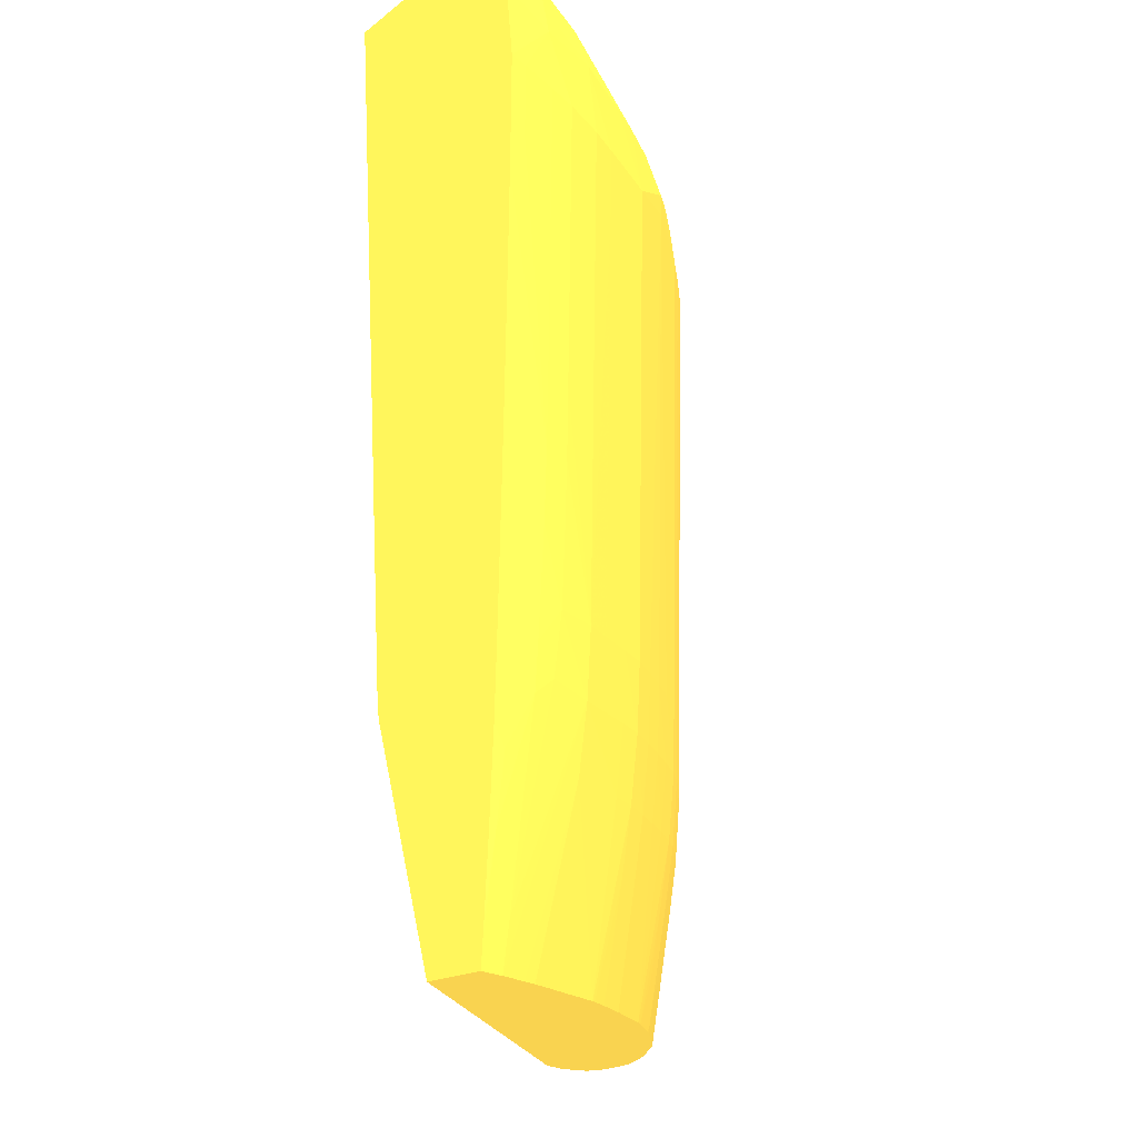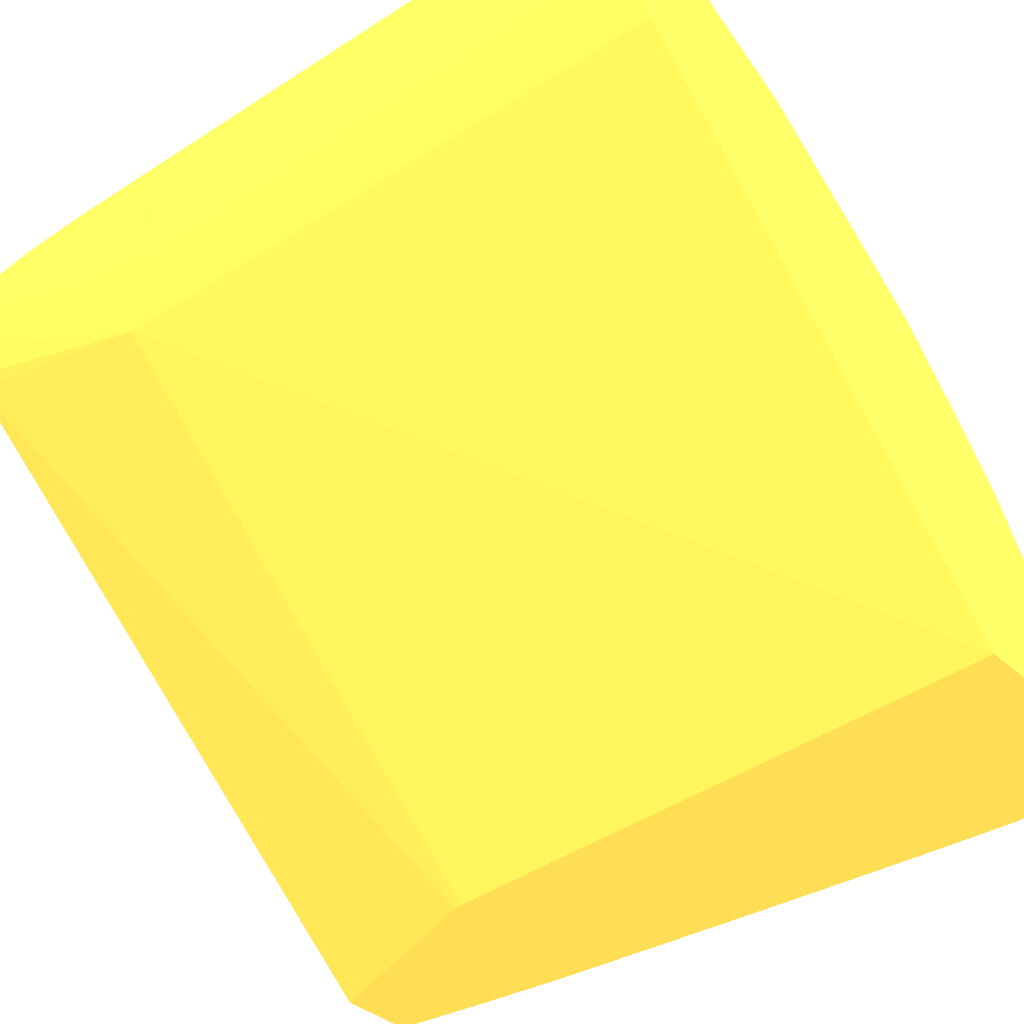
<metadata>
{"format":"obj","ext":"obj","renderer":"f3d","projection":"perspective","resolution":1024,"background":"white","views":[{"elev":-15.7,"azim":57.5,"up":"+Z"},{"elev":-36.3,"azim":-49.9,"up":"+Y"}]}
</metadata>
<code>
v 0.03632 0.0194 -0.053 0.7529 0.6353 0.2392
v 0.03596 0.02005 -0.053 0.7529 0.6353 0.2392
v 0.03515 0.02127 -0.05131 0.7529 0.6353 0.2392
v 0.03602 0.0194 -0.05086 0.7529 0.6353 0.2392
v 0.03631 0.0194 -0.05416 0.7529 0.6353 0.2392
v 0.03593 0.02005 -0.05502 0.7529 0.6353 0.2392
v 0.03515 0.02127 -0.06111 0.7529 0.6353 0.2392
v 0.03517 0.0213 -0.05908 0.7529 0.6353 0.2392
v 0.03518 0.02132 -0.05705 0.7529 0.6353 0.2392
v 0.03519 0.02134 -0.05502 0.7529 0.6353 0.2392
v 0.0352 0.02136 -0.053 0.7529 0.6353 0.2392
v 0.03459 0.02237 -0.053 0.7529 0.6353 0.2392
v 0.03358 0.02383 -0.053 0.7529 0.6353 0.2392
v 0.03343 0.02366 -0.05097 0.7529 0.6353 0.2392
v 0.03456 0.02199 -0.05077 0.7529 0.6353 0.2392
v 0.03503 0.02106 -0.04996 0.7529 0.6353 0.2392
v 0.03538 0.0194 -0.04984 0.7529 0.6353 0.2392
v 0.03626 0.0194 -0.05622 0.7529 0.6353 0.2392
v 0.03514 0.02125 -0.06313 0.7529 0.6353 0.2392
v 0.03453 0.02229 -0.06111 0.7529 0.6353 0.2392
v 0.03458 0.02235 -0.05502 0.7529 0.6353 0.2392
v 0.03279 0.02484 -0.053 0.7529 0.6353 0.2392
v 0.03352 0.02374 -0.06111 0.7529 0.6353 0.2392
v 0.03347 0.02368 -0.06718 0.7529 0.6353 0.2392
v 0.03157 0.02591 -0.05097 0.7529 0.6353 0.2392
v 0.03319 0.02334 -0.04984 0.7529 0.6353 0.2392
v 0.03177 0.02611 -0.053 0.7529 0.6353 0.2392
v 0.03096 0.02713 -0.053 0.7529 0.6353 0.2392
v 0.03364 0.01965 -0.04875 0.7529 0.6353 0.2392
v 0.03371 0.0194 -0.04875 0.7529 0.6353 0.2392
v 0.0362 0.0194 -0.05829 0.7529 0.6353 0.2392
v 0.0351 0.0212 -0.06515 0.7529 0.6353 0.2392
v 0.03451 0.02226 -0.06313 0.7529 0.6353 0.2392
v 0.0345 0.02221 -0.06515 0.7529 0.6353 0.2392
v 0.03277 0.02482 -0.05502 0.7529 0.6353 0.2392
v 0.03166 0.02598 -0.06718 0.7529 0.6353 0.2392
v 0.03085 0.02699 -0.06718 0.7529 0.6353 0.2392
v 0.03448 0.02213 -0.06718 0.7529 0.6353 0.2392
v 0.0334 0.0236 -0.06921 0.7529 0.6353 0.2392
v 0.03262 0.02461 -0.06921 0.7529 0.6353 0.2392
v 0.0316 0.02592 -0.06921 0.7529 0.6353 0.2392
v 0.03267 0.02469 -0.06718 0.7529 0.6353 0.2392
v 0.03072 0.02692 -0.05097 0.7529 0.6353 0.2392
v 0.03124 0.0255 -0.04984 0.7529 0.6353 0.2392
v 0.02936 0.02553 -0.04875 0.7529 0.6353 0.2392
v 0.02976 0.02836 -0.05314 0.7529 0.6353 0.2392
v 0.02896 0.02918 -0.05256 0.7529 0.6353 0.2392
v 0.02896 0.02918 -0.05191 0.7529 0.6353 0.2392
v 0.02802 0.0194 -0.04875 0.7529 0.6353 0.2392
v 0.03613 0.0194 -0.06036 0.7529 0.6353 0.2392
v 0.03565 0.02005 -0.06515 0.7529 0.6353 0.2392
v 0.03506 0.02111 -0.06718 0.7529 0.6353 0.2392
v 0.03572 0.02005 -0.06313 0.7529 0.6353 0.2392
v 0.03606 0.0194 -0.06242 0.7529 0.6353 0.2392
v 0.0308 0.02693 -0.06921 0.7529 0.6353 0.2392
v 0.02979 0.02799 -0.06921 0.7529 0.6353 0.2392
v 0.02984 0.02803 -0.06718 0.7529 0.6353 0.2392
v 0.03504 0.02107 -0.06828 0.7529 0.6353 0.2392
v 0.03499 0.021 -0.06963 0.7529 0.6353 0.2392
v 0.03451 0.02188 -0.06906 0.7529 0.6353 0.2392
v 0.03326 0.02343 -0.07124 0.7529 0.6353 0.2392
v 0.03148 0.02578 -0.07124 0.7529 0.6353 0.2392
v 0.03468 0.02049 -0.07529 0.7529 0.6353 0.2392
v 0.03461 0.02035 -0.07669 0.7529 0.6353 0.2392
v 0.03068 0.02679 -0.07124 0.7529 0.6353 0.2392
v 0.02865 0.02884 -0.05056 0.7529 0.6353 0.2392
v 0.0273 0.02949 -0.04985 0.7529 0.6353 0.2392
v 0.02737 0.02758 -0.04875 0.7529 0.6353 0.2392
v 0.02814 0.02994 -0.05314 0.7529 0.6353 0.2392
v 0.02686 0.03113 -0.053 0.7529 0.6353 0.2392
v 0.02882 0.02904 -0.06718 0.7529 0.6353 0.2392
v 0.0278 0.03 -0.06718 0.7529 0.6353 0.2392
v 0.02672 0.03101 -0.06718 0.7529 0.6353 0.2392
v 0.02564 0.03175 -0.05097 0.7529 0.6353 0.2392
v 0.02665 0.0309 -0.05097 0.7529 0.6353 0.2392
v 0.02796 0.02975 -0.05113 0.7529 0.6353 0.2392
v 0.01354 0.03223 -0.04875 0.7529 0.6353 0.2392
v 0.01392 0.0328 -0.06921 0.7529 0.6353 0.2392
v 0.02966 0.0194 -0.06921 0.7529 0.6353 0.2392
v 0.03597 0.0194 -0.06448 0.7529 0.6353 0.2392
v 0.03556 0.02005 -0.06718 0.7529 0.6353 0.2392
v 0.02967 0.02786 -0.07124 0.7529 0.6353 0.2392
v 0.02878 0.029 -0.06921 0.7529 0.6353 0.2392
v 0.0354 0.02022 -0.06906 0.7529 0.6353 0.2392
v 0.03544 0.01987 -0.07124 0.7529 0.6353 0.2392
v 0.03537 0.01968 -0.07326 0.7529 0.6353 0.2392
v 0.03391 0.02141 -0.07669 0.7529 0.6353 0.2392
v 0.03356 0.02193 -0.07669 0.7529 0.6353 0.2392
v 0.03108 0.02525 -0.07669 0.7529 0.6353 0.2392
v 0.03527 0.01948 -0.07529 0.7529 0.6353 0.2392
v 0.03502 0.01965 -0.07669 0.7529 0.6353 0.2392
v 0.03096 0.0254 -0.07669 0.7529 0.6353 0.2392
v 0.0305 0.02659 -0.07326 0.7529 0.6353 0.2392
v 0.02949 0.02767 -0.07326 0.7529 0.6353 0.2392
v 0.02525 0.03143 -0.04984 0.7529 0.6353 0.2392
v 0.0253 0.02957 -0.04875 0.7529 0.6353 0.2392
v 0.02584 0.03194 -0.053 0.7529 0.6353 0.2392
v 0.02777 0.02998 -0.06921 0.7529 0.6353 0.2392
v 0.0267 0.03099 -0.06921 0.7529 0.6353 0.2392
v 0.02569 0.03181 -0.06921 0.7529 0.6353 0.2392
v 0.02436 0.03276 -0.05097 0.7529 0.6353 0.2392
v 0.02308 0.03335 -0.04987 0.7529 0.6353 0.2392
v 0.01273 0.03434 -0.04875 0.7529 0.6353 0.2392
v 0.01294 0.03379 -0.04938 0.7529 0.6353 0.2392
v 0.01298 0.03413 -0.06718 0.7529 0.6353 0.2392
v 0.0129 0.0344 -0.06907 0.7529 0.6353 0.2392
v 0.01296 0.03571 -0.07669 0.7529 0.6353 0.2392
v 0.01365 0.0348 -0.07669 0.7529 0.6353 0.2392
v 0.01399 0.03448 -0.07669 0.7529 0.6353 0.2392
v 0.02974 0.0194 -0.06955 0.7529 0.6353 0.2392
v 0.0358 0.0194 -0.06836 0.7529 0.6353 0.2392
v 0.02865 0.02887 -0.07124 0.7529 0.6353 0.2392
v 0.02764 0.02987 -0.07124 0.7529 0.6353 0.2392
v 0.03577 0.0194 -0.06911 0.7529 0.6353 0.2392
v 0.03568 0.0194 -0.07072 0.7529 0.6353 0.2392
v 0.03549 0.0194 -0.07326 0.7529 0.6353 0.2392
v 0.0353 0.0194 -0.07529 0.7529 0.6353 0.2392
v 0.03529 0.0194 -0.07546 0.7529 0.6353 0.2392
v 0.03523 0.0194 -0.07601 0.7529 0.6353 0.2392
v 0.03516 0.0194 -0.07661 0.7529 0.6353 0.2392
v 0.03516 0.0194 -0.07669 0.7529 0.6353 0.2392
v 0.03028 0.02614 -0.07669 0.7529 0.6353 0.2392
v 0.02947 0.02701 -0.07669 0.7529 0.6353 0.2392
v 0.02916 0.02734 -0.07669 0.7529 0.6353 0.2392
v 0.02713 0.02937 -0.07669 0.7529 0.6353 0.2392
v 0.01936 0.03376 -0.04875 0.7529 0.6353 0.2392
v 0.02452 0.03296 -0.053 0.7529 0.6353 0.2392
v 0.02335 0.03354 -0.05097 0.7529 0.6353 0.2392
v 0.02658 0.03088 -0.07124 0.7529 0.6353 0.2392
v 0.02557 0.03171 -0.07124 0.7529 0.6353 0.2392
v 0.02422 0.03273 -0.07124 0.7529 0.6353 0.2392
v 0.02434 0.03282 -0.06921 0.7529 0.6353 0.2392
v 0.0207 0.03507 -0.05018 0.7529 0.6353 0.2392
v 0.01935 0.03543 -0.04983 0.7529 0.6353 0.2392
v 0.01273 0.03437 -0.04875 0.7529 0.6353 0.2392
v 0.01263 0.03626 -0.05097 0.7529 0.6353 0.2392
v 0.01254 0.03626 -0.053 0.7529 0.6353 0.2392
v 0.01254 0.03626 -0.05502 0.7529 0.6353 0.2392
v 0.01253 0.03626 -0.05908 0.7529 0.6353 0.2392
v 0.01253 0.03626 -0.06718 0.7529 0.6353 0.2392
v 0.01273 0.03514 -0.06718 0.7529 0.6353 0.2392
v 0.01273 0.03519 -0.0683 0.7529 0.6353 0.2392
v 0.01267 0.03658 -0.07669 0.7529 0.6353 0.2392
v 0.03253 0.0194 -0.07669 0.7529 0.6353 0.2392
v 0.02677 0.02968 -0.07669 0.7529 0.6353 0.2392
v 0.01812 0.03437 -0.04875 0.7529 0.6353 0.2392
v 0.01532 0.03743 -0.04984 0.7529 0.6353 0.2392
v 0.02351 0.03366 -0.053 0.7529 0.6353 0.2392
v 0.02096 0.03531 -0.05154 0.7529 0.6353 0.2392
v 0.02332 0.03354 -0.06921 0.7529 0.6353 0.2392
v 0.02635 0.0307 -0.07326 0.7529 0.6353 0.2392
v 0.02534 0.03153 -0.07326 0.7529 0.6353 0.2392
v 0.02321 0.03346 -0.07124 0.7529 0.6353 0.2392
v 0.02302 0.03333 -0.07285 0.7529 0.6353 0.2392
v 0.01667 0.03716 -0.05013 0.7529 0.6353 0.2392
v 0.01375 0.03581 -0.04875 0.7529 0.6353 0.2392
v 0.01274 0.03727 -0.04996 0.7529 0.6353 0.2392
v 0.01266 0.03743 -0.05097 0.7529 0.6353 0.2392
v 0.01257 0.03758 -0.053 0.7529 0.6353 0.2392
v 0.01256 0.03758 -0.05502 0.7529 0.6353 0.2392
v 0.01256 0.03758 -0.05705 0.7529 0.6353 0.2392
v 0.01255 0.03757 -0.06313 0.7529 0.6353 0.2392
v 0.01255 0.03756 -0.06921 0.7529 0.6353 0.2392
v 0.01255 0.03755 -0.07124 0.7529 0.6353 0.2392
v 0.01255 0.03674 -0.07124 0.7529 0.6353 0.2392
v 0.01258 0.03615 -0.06907 0.7529 0.6353 0.2392
v 0.01267 0.03666 -0.07669 0.7529 0.6353 0.2392
v 0.01257 0.03697 -0.07326 0.7529 0.6353 0.2392
v 0.02515 0.03103 -0.07669 0.7529 0.6353 0.2392
v 0.02495 0.03123 -0.07651 0.7529 0.6353 0.2392
v 0.02611 0.03051 -0.07529 0.7529 0.6353 0.2392
v 0.01583 0.03547 -0.04875 0.7529 0.6353 0.2392
v 0.01591 0.03762 -0.05087 0.7529 0.6353 0.2392
v 0.01375 0.0378 -0.05097 0.7529 0.6353 0.2392
v 0.01375 0.03739 -0.04987 0.7529 0.6353 0.2392
v 0.01478 0.03566 -0.04875 0.7529 0.6353 0.2392
v 0.02201 0.03468 -0.053 0.7529 0.6353 0.2392
v 0.01695 0.03735 -0.05148 0.7529 0.6353 0.2392
v 0.021 0.03534 -0.053 0.7529 0.6353 0.2392
v 0.01983 0.03595 -0.053 0.7529 0.6353 0.2392
v 0.02186 0.03451 -0.06921 0.7529 0.6353 0.2392
v 0.02186 0.03455 -0.06718 0.7529 0.6353 0.2392
v 0.0251 0.03135 -0.07529 0.7529 0.6353 0.2392
v 0.02066 0.03509 -0.07124 0.7529 0.6353 0.2392
v 0.02079 0.03521 -0.06921 0.7529 0.6353 0.2392
v 0.02254 0.03295 -0.07669 0.7529 0.6353 0.2392
v 0.02152 0.03367 -0.07669 0.7529 0.6353 0.2392
v 0.0217 0.03379 -0.07529 0.7529 0.6353 0.2392
v 0.01375 0.03809 -0.053 0.7529 0.6353 0.2392
v 0.01256 0.03758 -0.06111 0.7529 0.6353 0.2392
v 0.01255 0.03757 -0.06515 0.7529 0.6353 0.2392
v 0.01375 0.038 -0.06515 0.7529 0.6353 0.2392
v 0.01375 0.03798 -0.06718 0.7529 0.6353 0.2392
v 0.01375 0.03796 -0.06921 0.7529 0.6353 0.2392
v 0.01375 0.03791 -0.07124 0.7529 0.6353 0.2392
v 0.01257 0.03749 -0.07326 0.7529 0.6353 0.2392
v 0.01375 0.03808 -0.05502 0.7529 0.6353 0.2392
v 0.01375 0.03804 -0.05908 0.7529 0.6353 0.2392
v 0.01266 0.03736 -0.07529 0.7529 0.6353 0.2392
v 0.0127 0.03695 -0.07669 0.7529 0.6353 0.2392
v 0.02472 0.03137 -0.07669 0.7529 0.6353 0.2392
v 0.01578 0.03789 -0.053 0.7529 0.6353 0.2392
v 0.02092 0.03529 -0.05908 0.7529 0.6353 0.2392
v 0.01802 0.03687 -0.053 0.7529 0.6353 0.2392
v 0.01701 0.03738 -0.053 0.7529 0.6353 0.2392
v 0.02085 0.03525 -0.06444 0.7529 0.6353 0.2392
v 0.01679 0.03727 -0.07017 0.7529 0.6353 0.2392
v 0.02081 0.03523 -0.06718 0.7529 0.6353 0.2392
v 0.02084 0.03524 -0.06578 0.7529 0.6353 0.2392
v 0.01965 0.03568 -0.07124 0.7529 0.6353 0.2392
v 0.02038 0.03494 -0.07326 0.7529 0.6353 0.2392
v 0.01936 0.03554 -0.07326 0.7529 0.6353 0.2392
v 0.01977 0.03574 -0.06921 0.7529 0.6353 0.2392
v 0.02101 0.03398 -0.07669 0.7529 0.6353 0.2392
v 0.01578 0.0377 -0.06718 0.7529 0.6353 0.2392
v 0.01568 0.03763 -0.07124 0.7529 0.6353 0.2392
v 0.01535 0.0375 -0.07326 0.7529 0.6353 0.2392
v 0.01375 0.03772 -0.07326 0.7529 0.6353 0.2392
v 0.01273 0.03729 -0.07639 0.7529 0.6353 0.2392
v 0.0131 0.03716 -0.07669 0.7529 0.6353 0.2392
v 0.01681 0.03728 -0.06882 0.7529 0.6353 0.2392
v 0.01598 0.0376 -0.06938 0.7529 0.6353 0.2392
v 0.01669 0.03718 -0.07124 0.7529 0.6353 0.2392
v 0.02003 0.0348 -0.07529 0.7529 0.6353 0.2392
v 0.01884 0.03526 -0.07636 0.7529 0.6353 0.2392
v 0.01844 0.03541 -0.07669 0.7529 0.6353 0.2392
v 0.01787 0.03572 -0.07669 0.7529 0.6353 0.2392
v 0.01781 0.03598 -0.07529 0.7529 0.6353 0.2392
v 0.01637 0.03701 -0.07326 0.7529 0.6353 0.2392
v 0.01732 0.03596 -0.07669 0.7529 0.6353 0.2392
v 0.01501 0.03737 -0.0748 0.7529 0.6353 0.2392
v 0.01368 0.0374 -0.0754 0.7529 0.6353 0.2392
v 0.01295 0.03729 -0.07639 0.7529 0.6353 0.2392
v 0.01324 0.03716 -0.07669 0.7529 0.6353 0.2392
v 0.01576 0.03665 -0.07669 0.7529 0.6353 0.2392
v 0.01499 0.03687 -0.07669 0.7529 0.6353 0.2392
v 0.0143 0.03717 -0.07615 0.7529 0.6353 0.2392
v 0.01397 0.03705 -0.07669 0.7529 0.6353 0.2392
f 1 2 3
f 1 3 4
f 1 4 17
f 1 17 30
f 1 30 49
f 1 49 79
f 1 79 110
f 1 110 144
f 1 144 121
f 1 121 120
f 1 120 119
f 1 119 118
f 1 118 117
f 1 117 116
f 1 116 115
f 1 115 114
f 1 114 111
f 1 111 80
f 1 80 54
f 1 54 50
f 1 50 31
f 1 31 18
f 1 18 5
f 1 5 2
f 2 5 6
f 2 6 7
f 2 7 8
f 2 8 9
f 2 9 10
f 2 10 11
f 2 11 3
f 3 11 12
f 3 12 13
f 3 13 14
f 3 14 15
f 3 15 16
f 3 16 4
f 4 16 17
f 5 18 19
f 5 19 6
f 6 19 7
f 7 19 33
f 7 33 20
f 7 20 21
f 7 21 8
f 8 21 12
f 8 12 9
f 9 12 10
f 10 12 11
f 12 21 13
f 13 22 14
f 13 21 20
f 13 20 23
f 13 23 24
f 13 24 22
f 14 25 26
f 14 26 16
f 14 16 15
f 14 22 27
f 14 27 28
f 14 28 25
f 16 26 29
f 16 29 17
f 17 29 30
f 18 31 32
f 18 32 19
f 19 32 34
f 19 34 33
f 20 33 24
f 20 24 23
f 22 35 36
f 22 36 37
f 22 37 27
f 22 24 35
f 24 34 38
f 24 38 39
f 24 39 40
f 24 40 41
f 24 41 42
f 24 42 35
f 24 33 34
f 25 28 43
f 25 43 26
f 26 43 44
f 26 44 45
f 26 45 29
f 27 37 28
f 28 46 47
f 28 47 48
f 28 48 43
f 28 37 46
f 29 45 68
f 29 68 96
f 29 96 126
f 29 126 146
f 29 146 172
f 29 172 176
f 29 176 156
f 29 156 135
f 29 135 103
f 29 103 77
f 29 77 49
f 29 49 30
f 31 50 32
f 32 51 52
f 32 52 38
f 32 38 34
f 32 50 53
f 32 53 54
f 32 54 51
f 35 42 36
f 36 42 41
f 36 41 55
f 36 55 37
f 37 55 56
f 37 56 57
f 37 57 46
f 38 52 58
f 38 58 59
f 38 59 60
f 38 60 39
f 39 61 62
f 39 62 40
f 39 60 63
f 39 63 64
f 39 64 61
f 40 62 41
f 41 62 65
f 41 65 55
f 43 66 44
f 43 48 66
f 44 66 67
f 44 67 68
f 44 68 45
f 46 57 47
f 47 69 70
f 47 70 48
f 47 57 71
f 47 71 72
f 47 72 73
f 47 73 69
f 48 70 74
f 48 74 75
f 48 75 76
f 48 76 66
f 49 77 78
f 49 78 79
f 50 54 53
f 51 54 80
f 51 80 81
f 51 81 58
f 51 58 52
f 55 65 82
f 55 82 56
f 56 82 83
f 56 83 57
f 57 83 71
f 58 84 59
f 58 81 84
f 59 84 85
f 59 85 86
f 59 86 63
f 59 63 60
f 61 64 87
f 61 87 88
f 61 88 89
f 61 89 62
f 62 89 65
f 63 86 90
f 63 90 91
f 63 91 64
f 64 91 121
f 64 121 144
f 64 144 109
f 64 109 108
f 64 108 107
f 64 107 143
f 64 143 167
f 64 167 200
f 64 200 220
f 64 220 234
f 64 234 238
f 64 238 236
f 64 236 235
f 64 235 230
f 64 230 227
f 64 227 226
f 64 226 214
f 64 214 187
f 64 187 186
f 64 186 201
f 64 201 169
f 64 169 145
f 64 145 125
f 64 125 124
f 64 124 123
f 64 123 122
f 64 122 92
f 64 92 89
f 64 89 88
f 64 88 87
f 65 89 92
f 65 92 93
f 65 93 94
f 65 94 82
f 66 76 75
f 66 75 95
f 66 95 67
f 67 95 96
f 67 96 68
f 69 73 70
f 70 97 74
f 70 73 97
f 71 83 98
f 71 98 99
f 71 99 72
f 72 99 73
f 73 99 100
f 73 100 97
f 74 97 101
f 74 101 102
f 74 102 75
f 75 102 95
f 77 103 104
f 77 104 105
f 77 105 78
f 78 105 106
f 78 106 107
f 78 107 108
f 78 108 109
f 78 109 110
f 78 110 79
f 80 111 81
f 81 111 84
f 82 112 83
f 82 94 112
f 83 112 113
f 83 113 98
f 84 111 114
f 84 114 85
f 85 114 115
f 85 115 86
f 86 116 117
f 86 117 118
f 86 118 90
f 86 115 116
f 90 118 119
f 90 119 120
f 90 120 91
f 91 120 121
f 92 122 93
f 93 122 123
f 93 123 124
f 93 124 94
f 94 124 125
f 94 125 112
f 95 102 96
f 96 102 126
f 97 127 128
f 97 128 101
f 97 100 127
f 98 113 129
f 98 129 99
f 99 129 130
f 99 130 100
f 100 130 131
f 100 131 132
f 100 132 127
f 101 128 102
f 102 128 133
f 102 133 134
f 102 134 126
f 103 135 136
f 103 136 137
f 103 137 138
f 103 138 139
f 103 139 140
f 103 140 141
f 103 141 106
f 103 106 105
f 103 105 104
f 106 141 142
f 106 142 143
f 106 143 107
f 109 144 110
f 112 125 113
f 113 125 129
f 125 145 129
f 126 134 147
f 126 147 146
f 127 148 149
f 127 149 128
f 127 132 150
f 127 150 148
f 128 149 133
f 129 145 151
f 129 151 152
f 129 152 130
f 130 152 131
f 131 153 132
f 131 152 154
f 131 154 153
f 132 153 150
f 133 155 134
f 133 149 155
f 134 155 147
f 135 156 157
f 135 157 158
f 135 158 136
f 136 158 159
f 136 159 137
f 137 159 138
f 138 159 160
f 138 160 161
f 138 161 162
f 138 162 139
f 139 162 163
f 139 163 164
f 139 164 140
f 140 164 165
f 140 165 166
f 140 166 142
f 140 142 141
f 142 166 143
f 143 166 165
f 143 165 168
f 143 168 196
f 143 196 167
f 145 169 170
f 145 170 171
f 145 171 151
f 146 147 172
f 147 155 173
f 147 173 174
f 147 174 175
f 147 175 156
f 147 156 176
f 147 176 172
f 148 177 149
f 148 150 177
f 149 178 155
f 149 177 179
f 149 179 180
f 149 180 178
f 150 153 181
f 150 181 182
f 150 182 177
f 151 171 183
f 151 183 152
f 152 183 154
f 153 184 185
f 153 185 181
f 153 154 184
f 154 183 170
f 154 170 186
f 154 186 187
f 154 187 188
f 154 188 184
f 155 178 173
f 156 175 157
f 157 175 174
f 157 174 158
f 158 174 189
f 158 189 159
f 159 189 160
f 160 189 161
f 161 189 190
f 161 190 162
f 162 191 163
f 162 190 189
f 162 189 191
f 163 191 189
f 163 189 164
f 164 192 193
f 164 193 194
f 164 194 195
f 164 195 196
f 164 196 168
f 164 168 165
f 164 189 197
f 164 197 198
f 164 198 192
f 167 196 199
f 167 199 200
f 169 201 170
f 170 201 186
f 170 183 171
f 173 178 202
f 173 202 189
f 173 189 174
f 177 203 179
f 177 182 203
f 178 180 204
f 178 204 205
f 178 205 202
f 179 203 180
f 180 203 206
f 180 206 207
f 180 207 204
f 181 185 208
f 181 208 182
f 182 208 209
f 182 209 206
f 182 206 203
f 184 210 185
f 184 188 211
f 184 211 212
f 184 212 210
f 185 210 207
f 185 207 213
f 185 213 208
f 187 214 211
f 187 211 188
f 189 202 197
f 192 198 202
f 192 202 193
f 193 202 194
f 194 215 216
f 194 216 195
f 194 202 215
f 195 216 217
f 195 217 218
f 195 218 219
f 195 219 199
f 195 199 196
f 197 202 198
f 199 219 200
f 200 219 220
f 202 205 221
f 202 221 207
f 202 207 222
f 202 222 215
f 204 207 221
f 204 221 205
f 206 209 213
f 206 213 207
f 207 210 223
f 207 223 216
f 207 216 222
f 208 213 209
f 210 212 223
f 211 214 224
f 211 224 212
f 212 224 225
f 212 225 226
f 212 226 227
f 212 227 228
f 212 228 229
f 212 229 223
f 214 226 225
f 214 225 224
f 215 222 216
f 216 223 217
f 217 229 227
f 217 227 230
f 217 230 231
f 217 231 218
f 217 223 229
f 218 231 232
f 218 232 233
f 218 233 219
f 219 233 234
f 219 234 220
f 227 229 228
f 230 235 231
f 231 235 236
f 231 236 237
f 231 237 233
f 231 233 232
f 233 237 238
f 233 238 234
f 236 238 237

</code>
